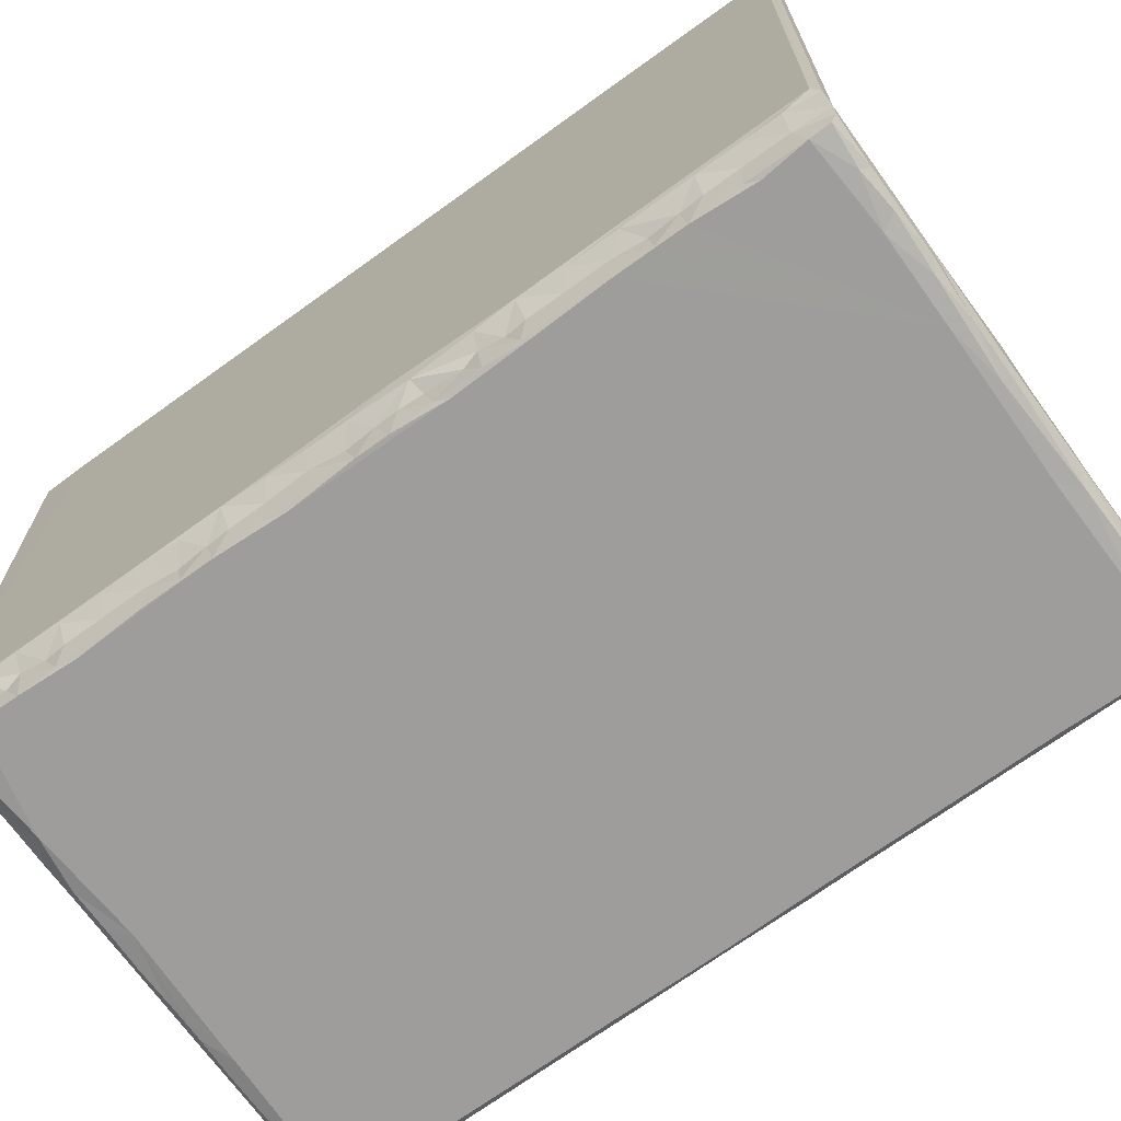
<metadata>
{"format":"obj","ext":"obj","renderer":"f3d","projection":"perspective","resolution":1024,"background":"white","views":[{"elev":-70.6,"azim":-69.1,"up":"+Z"}]}
</metadata>
<code>
v 0.5059 3.2 0.1096
v 0.447 3.075 0.3538
v 0.6235 3.662 3.934e-08
v 0.1099 3.161 0.9148
v 0.04622 3.354 1.16
v 0.3597 3.082 0.6463
v 1.1 2.915 1.004
v 0.72 3.079 1.148
v 0.4378 3.105 1.564
v 0.8037 3.662 1.176
v 0.561 3.569 1.641
v 0.09593 3.172 13.54
v 0.4339 3.1 12.37
v 0.3963 3.078 13.75
v 0.238 3.933 0.9554
v 0.5417 3.908 0.6209
v 0.4611 4.755 0.968
v 0.8053 4.892 0.6112
v 0.7183 5.715 0.966
v 0.6696 4.024 1.426
v 0.6076 4.291 1.949
v 0.9573 6.753 1.116
v 1.202 7.668 14.01
v 1.51 2.814 0.2584
v 1.433 3.032 0.05368
v 2.346 2.693 0.1117
v 1.275 4.416 1.142
v 3.247 2.314 0.5104
v 1.983 2.676 1.083
v 1.339 2.864 1.13
v 2.638 2.735 1.142
v 2.625 2.992 0.0004545
v 3.383 2.317 0.2451
v 3.682 2.4 0.06845
v 2.826 2.443 1.011
v 3.053 2.396 1.132
v 3.803 2.183 1.007
v 3.977 2.188 1.132
v 4.591 2.483 -0.0002531
v 4.644 2.044 0.1426
v 4.785 1.927 1.008
v 5.421 1.999 1.142
v 5.916 1.905 0.03389
v 6.125 1.661 0.125
v 5.807 1.646 0.3136
v 5.516 1.703 0.993
v 4.991 1.869 1.104
v 7.258 1.483 0.04898
v 5.745 1.67 1.128
v 6.496 1.46 1.01
v 6.672 1.466 1.139
v 7.754 1.118 0.3287
v 8.333 1.14 0.06783
v 7.473 1.2 1.006
v 8.108 1.269 1.143
v 7.948 1.627 -0.0003604
v 7.686 1.144 1.105
v 8.352 0.9737 1.088
v 9.205 0.725 0.3609
v 9.195 0.7406 1.017
v 12.17 1.558 1.142
v 0.9966 4.649 -0.000265
v 0.9635 4.975 0.05881
v 0.9983 4.54 1.202
v 1.015 5.687 0.5747
v 1.092 5.119 1.289
v 1.769 6.308 1.142
v 0.8446 4.678 1.44
v 1.057 5.968 2.06
v 0.9076 5.281 1.711
v 1.272 6.061 0.002801
v 1.442 6.754 0.0676
v 1.184 6.201 0.5832
v 1.138 7.285 0.9548
v 1.309 5.685 1.185
v 1.58 6.638 1.23
v 1.689 7.621 0.0003004
v 1.394 6.856 0.5834
v 1.526 7.58 0.619
v 2.254 8.086 1.142
v 1.709 7.392 1.218
v 1.142 5.769 1.418
v 1.318 6.511 1.481
v 1.413 7.292 1.961
v 1.632 7.775 1.582
v 1.597 7.984 1.978
v 2.749 9.978 1.142
v 2.707 11.01 -0.0004919
v 2.786 12.42 12.77
v 1.444 8.423 0.9687
v 1.788 8.564 0.6111
v 1.678 9.437 1.025
v 1.919 8.558 0.05023
v 2.146 9.061 -0.0003467
v 1.979 8.21 1.202
v 2.169 9.506 0.05006
v 1.995 9.353 0.5762
v 2.074 8.788 1.288
v 2.226 9.385 1.219
v 1.828 8.347 1.438
v 2.003 9.134 1.576
v 1.857 8.954 1.948
v 2.394 10.31 0.0397
v 2.159 9.804 0.5758
v 1.953 10.34 0.9646
v 2.413 10.1 1.252
v 2.248 10.36 0.6762
v 2.67 11.34 0.05972
v 2.355 11.71 0.9211
v 2.387 12.09 1.26
v 2.422 10.69 0.5079
v 2.145 10.01 1.843
v 2.309 10.64 1.977
v 2.57 10.56 1.279
v 2.485 10.86 1.506
v 2.922 11.2 1.143
v 2.581 11.65 1.976
v 11.14 20.64 1.143
v 0.5654 3.583 12.97
v 0.0457 3.346 13.96
v 0.5161 3.128 12.96
v 0.4585 3.221 13.96
v 0.2869 3.582 14.07
v 0.61 4.283 12.71
v 0.437 4.809 13.96
v 0.6962 5.772 14
v 0.2446 4.051 13.98
v 0.6263 3.843 13.98
v 0.6463 4.587 14.07
v 0.8591 5.227 12.73
v 0.9586 5.06 13.32
v 0.8673 4.782 13.98
v 1.133 5.749 13.98
v 1.102 6.127 12.79
v 1.362 7.085 12.82
v 1.311 6.387 13.29
v 0.9616 6.753 14
v 1.361 6.591 14.01
v 1.043 6.223 14.06
v 1.607 7.516 14.01
v 1.656 7.666 13.32
v 1.534 8.075 14.06
v 2.074 9.758 12.81
v 2.562 11.58 12.73
v 1.926 10.36 14.01
v 1.583 7.916 12.74
v 1.682 9.443 14
v 1.847 8.898 12.75
v 1.427 8.475 13.98
v 1.862 8.467 14
v 2.059 9.177 13.31
v 2.122 9.449 14
v 1.903 9.47 14.06
v 2.31 10.63 12.73
v 2.401 10.41 13.37
v 2.908 14.03 14.01
v 2.122 11.1 13.93
v 2.305 10.07 13.95
v 2.236 10.47 14.06
v 2.466 10.44 13.96
v 2.661 11.42 13.31
v 2.608 11.26 14.02
v 2.228 11.16 14.03
v 2.617 11.52 0.6083
v 2.726 12.06 0.5721
v 2.884 12.57 0.6068
v 2.68 13.04 0.962
v 2.749 11.84 1.499
v 2.931 12.27 0.007645
v 2.8 11.48 1.29
v 3.02 12.05 1.184
v 3.483 12.67 1.142
v 3.129 13 0.005511
v 3.095 13.21 0.5861
v 3.116 12.61 1.245
v 3.417 13.75 1.228
v 3.967 14.45 1.142
v 3.605 14.45 -0.0004276
v 2.981 13.14 2.089
v 2.872 12.61 1.713
v 3.093 13.08 1.471
v 3.358 13.9 0.06009
v 2.927 13.97 0.9571
v 3.216 13.99 0.6662
v 3.652 15.01 0.05919
v 3.15 14.79 0.9677
v 3.494 14.92 0.6113
v 3.688 14.57 1.203
v 3.781 15.15 1.29
v 3.305 14.01 1.566
v 3.383 15.8 1.026
v 3.293 14.31 1.977
v 3.533 14.71 1.441
v 3.746 16 2.069
v 3.597 15.32 1.708
v 3.706 15.72 0.5734
v 3.873 16.23 0.5829
v 3.675 16.75 0.964
v 3.961 16.09 9.454e-06
v 3.999 15.72 1.185
v 4.461 16.34 1.142
v 4.15 16.54 1.259
v 4.131 16.79 0.06808
v 4.086 16.88 0.5591
v 4.398 17.42 1.227
v 3.796 15.69 1.432
v 3.961 16.36 1.494
v 4.112 17.36 1.959
v 4.376 17.65 0.0022
v 4.609 18.59 0.05051
v 3.888 17.69 1.007
v 4.23 17.66 0.6241
v 4.133 18.46 0.9682
v 4.477 18.6 0.6111
v 4.836 19.1 -0.0002484
v 4.39 19.42 0.9662
v 4.321 17.81 1.574
v 4.669 18.24 1.202
v 4.285 18.01 1.937
v 4.516 18.38 1.439
v 4.548 18.99 1.971
v 4.691 19.17 1.578
v 4.834 20.06 2.016
v 4.867 21.35 14.02
v 14.77 11.19 -0.0003597
v 10.25 20.38 -0.000432
v 6.579 21.84 1.143
v 4.946 18.12 1.142
v 4.866 19.56 0.0494
v 4.686 19.39 0.5751
v 4.763 18.82 1.289
v 5.44 20.01 1.142
v 8.874 21.23 1.143
v 4.848 19.84 0.5759
v 4.624 20.43 1.012
v 5.103 22.23 1.221
v 5.125 20.42 0.004434
v 4.98 19.39 1.185
v 4.938 20.4 0.6756
v 5.246 20.39 1.24
v 5.36 21.34 0.003312
v 5.111 20.72 0.5084
v 4.891 21.31 0.9591
v 5.596 21.26 1.154
v 7.802 21.22 0.003792
v 4.863 19.68 1.437
v 5.045 20.31 1.415
v 5.034 20.81 1.882
v 5.161 21.28 2.12
v 5.261 21.2 1.464
v 5.539 22.05 0.06869
v 5.305 21.54 0.6017
v 5.175 22.29 0.9516
v 5.326 22.31 0.8109
v 5.555 22.24 0.3471
v 5.46 22.27 1.063
v 6.836 21.57 0.02535
v 6.397 21.85 0.08661
v 5.492 21.5 1.309
v 5.73 22.09 1.137
v 6.676 21.92 0.2835
v 6.799 21.92 1.04
v 5.449 21.8 1.668
v 5.523 22.14 1.43
v 7.605 21.55 1.142
v 9.088 21.09 0.05786
v 7.534 21.64 0.1672
v 8.015 21.59 0.4868
v 7.732 21.66 1.06
v 8.435 21.4 0.1757
v 8.765 21.4 1.035
v 5.455 22.26 13.84
v 5.525 22.13 13.91
v 5.318 22.32 13.72
v 2.663 13.11 14
v 3.064 13.46 12.79
v 3.285 14.28 12.72
v 3.551 15.27 12.73
v 2.404 12.13 14
v 2.753 12.58 14.06
v 3.032 12.81 13.27
v 2.843 12.14 13.99
v 3.068 12.96 14.01
v 3.347 13.98 13.31
v 3.462 14.4 13.97
v 3.25 13.94 14.05
v 3.128 14.84 13.98
v 3.64 14.78 13.94
v 3.628 15.03 13.3
v 3.468 14.92 14.06
v 3.764 15.59 13.98
v 4.036 17.09 12.82
v 4.267 17.95 12.72
v 3.646 16.79 14
v 4.367 19.48 14
v 3.386 15.8 14
v 3.808 16.23 12.77
v 3.733 16.26 14.06
v 4.004 16.44 13.27
v 4.048 16.63 14.01
v 4.334 17.67 13.32
v 4.294 17.55 14.01
v 4.532 18.93 12.74
v 3.898 17.7 14.01
v 4.556 18.51 14
v 4.225 18.11 14.06
v 4.113 18.51 13.98
v 4.628 18.76 13.32
v 4.814 19.49 13.99
v 4.627 20.42 14.01
v 5.114 22.26 13.92
v 4.713 19.93 14.06
v 5.161 21.28 12.6
v 5.424 21.74 13.27
v 5.018 20.75 12.83
v 4.775 19.83 12.79
v 4.983 20.09 13.29
v 5.041 20.32 14.01
v 5.26 21.17 13.98
v 5.251 21.89 14.07
v 9.808 0.7105 0.08494
v 10.52 0.8972 0.0006074
v 9.978 0.7757 1.143
v 10.16 0.4749 1.006
v 9.407 0.6841 1.116
v 10.29 0.4884 0.182
v 11.68 0.06056 0.3811
v 10.39 0.4329 1.133
v 11.22 0.1965 1.021
v 12.91 4.339 -0.000421
v 11.88 0.122 0.1217
v 11.97 0.4055 0.0347
v 11.44 0.3666 1.141
v 11.78 0.05237 1.02
v 11.92 0.2269 1.12
v 12.1 0.8879 1.045
v 12.2 1.624 -0.0001971
v 12.36 1.883 0.07553
v 12.61 2.77 1.029
v 12.34 1.82 1.047
v 12.55 3.009 -0.000385
v 12.55 3.004 1.141
v 12.63 2.868 0.08556
v 12.96 4.109 0.07946
v 12.87 3.754 1.025
v 13.89 8.009 -0.0004399
v 13.21 5.419 1.142
v 12.81 4.121 1.142
v 13.4 6.202 -0.0002836
v 13.79 7.793 1.142
v 14.45 9.997 0.0006682
v 13.33 5.459 1.032
v 13.07 4.531 1.052
v 13.35 5.555 0.08147
v 13.53 6.675 1.141
v 13.61 6.542 0.08313
v 13.59 6.447 1.031
v 13.88 7.527 0.08646
v 13.85 7.423 1.023
v 14.38 9.871 1.142
v 14.08 8.282 0.07438
v 14.09 8.322 1.119
v 14.33 9.228 0.07951
v 14.32 9.161 1.034
v 14.78 11.46 1.142
v 14.62 10.29 0.1104
v 14.58 10.13 1.028
v 14.97 11.6 0.08671
v 14.84 11.14 1.028
v 11.88 20.39 1.142
v 15.11 12.57 -0.0004335
v 15.9 19.05 8.67e-05
v 13.39 19.64 0.00013
v 15.21 19.53 1.142
v 13.43 20 1.142
v 15.24 13.04 1.142
v 15.5 14.15 1.142
v 15.6 14.37 -0.0002987
v 15.07 12.02 1.12
v 15.32 12.9 0.08492
v 15.31 12.85 1.033
v 15.65 14.14 0.08501
v 15.56 13.82 1.033
v 15.79 14.69 1.113
v 16.04 15.58 0.08167
v 16.03 15.55 1.04
v 16.09 16.24 -0.0003414
v 16.09 16.23 1.142
v 16.31 16.57 0.0872
v 16.28 16.51 1.038
v 16.48 17.56 0.001501
v 16.74 18.64 -6.891e-05
v 16.48 17.82 1.142
v 16.83 19.09 1.143
v 10.42 20.84 1.139
v 10.01 20.83 0.05521
v 10.97 20.6 0.06626
v 10.35 20.93 0.2877
v 9.391 21.19 0.2964
v 9.617 21.15 1.029
v 10.36 20.97 1.035
v 11.75 20.56 0.3048
v 11.84 20.35 0.06476
v 11.59 20.63 1.032
v 12.75 20.1 0.05774
v 13.04 20.21 0.2822
v 12.33 20.44 1.01
v 13.71 19.88 0.07856
v 14.02 19.95 0.2887
v 13.87 20.03 0.8579
v 13.08 20.22 1.062
v 14.64 19.62 0.06742
v 14.17 19.92 1.058
v 15.51 19.37 0.06531
v 15.42 19.58 0.3052
v 15.4 19.61 1.025
v 16.13 19.42 1.016
v 16.89 19.18 0.2326
v 16.68 17.97 0.08455
v 16.54 17.46 1.031
v 16.75 18.23 1.048
v 16.95 19.01 0.08363
v 16.98 19.16 0.9838
f 6 7 8
f 6 8 9
f 8 10 9
f 4 12 5
f 6 9 13
f 6 13 14
f 13 9 11
f 6 12 4
f 6 14 12
f 4 5 15
f 4 15 6
f 1 2 16
f 2 6 16
f 1 16 3
f 6 15 16
f 15 17 16
f 16 17 18
f 17 19 18
f 10 20 9
f 9 20 11
f 20 21 11
f 15 5 17
f 17 5 22
f 17 22 19
f 22 5 23
f 1 24 2
f 1 25 24
f 1 3 25
f 26 24 25
f 2 24 6
f 8 27 10
f 24 28 6
f 6 28 29
f 29 7 6
f 29 30 7
f 30 29 31
f 7 30 8
f 8 30 27
f 25 3 32
f 26 25 32
f 26 33 24
f 26 32 34
f 35 29 28
f 24 33 28
f 35 31 29
f 28 36 35
f 28 37 36
f 37 38 36
f 26 34 33
f 34 32 39
f 35 36 31
f 34 40 33
f 37 41 38
f 37 28 41
f 33 40 28
f 41 42 38
f 36 38 31
f 38 42 31
f 40 34 43
f 34 39 43
f 44 40 43
f 44 45 40
f 28 45 46
f 46 41 28
f 46 47 41
f 40 45 28
f 41 47 42
f 47 46 42
f 44 43 48
f 46 50 49
f 46 49 42
f 46 45 50
f 50 51 49
f 49 51 42
f 44 52 45
f 44 53 52
f 44 48 53
f 45 52 50
f 50 54 51
f 50 52 54
f 54 55 51
f 53 48 56
f 54 58 57
f 54 52 58
f 54 57 55
f 57 58 55
f 59 58 52
f 59 60 58
f 43 39 56
f 48 43 56
f 51 55 42
f 55 61 42
f 3 63 62
f 3 16 18
f 10 27 64
f 3 18 63
f 63 18 65
f 64 27 66
f 3 62 39
f 30 31 27
f 10 64 20
f 64 68 20
f 20 68 21
f 68 69 21
f 64 66 68
f 68 66 70
f 68 70 69
f 63 71 62
f 63 65 71
f 18 19 65
f 71 65 73
f 19 73 65
f 19 22 74
f 19 74 73
f 66 27 75
f 27 67 75
f 75 67 76
f 72 77 71
f 74 78 73
f 71 73 72
f 72 73 78
f 72 78 79
f 78 74 79
f 62 71 39
f 67 27 80
f 39 71 77
f 76 67 81
f 67 80 81
f 66 75 82
f 66 82 70
f 70 82 69
f 82 83 69
f 75 76 82
f 76 83 82
f 83 84 69
f 76 81 83
f 81 85 83
f 83 85 84
f 84 86 69
f 3 39 32
f 27 31 80
f 39 77 88
f 31 87 80
f 69 89 21
f 69 86 89
f 72 79 77
f 74 90 79
f 79 90 91
f 90 92 91
f 93 94 77
f 81 80 95
f 77 79 91
f 77 91 93
f 93 96 94
f 93 91 97
f 93 97 96
f 91 92 97
f 95 80 98
f 98 80 99
f 80 87 99
f 85 86 84
f 74 22 90
f 90 22 92
f 81 95 85
f 95 100 85
f 85 100 86
f 95 98 100
f 100 98 101
f 100 101 102
f 100 102 86
f 98 99 101
f 96 103 94
f 94 103 88
f 96 97 104
f 92 104 97
f 92 105 104
f 99 87 106
f 96 107 103
f 96 104 107
f 103 108 88
f 105 107 104
f 105 109 107
f 109 105 110
f 103 107 111
f 103 111 108
f 107 109 111
f 101 112 102
f 101 99 112
f 99 106 112
f 105 92 110
f 106 114 115
f 112 106 115
f 112 115 113
f 114 116 115
f 115 117 113
f 77 94 88
f 106 87 114
f 114 87 116
f 22 23 92
f 102 112 86
f 86 112 89
f 92 23 110
f 112 113 89
f 31 42 87
f 39 88 56
f 87 118 116
f 87 42 118
f 13 11 119
f 12 120 5
f 14 13 121
f 13 119 121
f 12 14 120
f 120 122 123
f 14 122 120
f 11 21 119
f 5 120 23
f 21 124 119
f 120 125 23
f 23 125 126
f 120 127 125
f 121 128 14
f 121 119 128
f 14 128 122
f 120 123 127
f 123 128 129
f 123 122 128
f 123 129 127
f 127 129 125
f 125 129 126
f 21 89 130
f 21 130 124
f 119 131 128
f 129 128 132
f 124 131 119
f 131 132 128
f 124 130 131
f 131 133 132
f 129 132 133
f 130 89 134
f 134 89 135
f 130 136 131
f 131 136 133
f 130 134 136
f 136 138 133
f 126 129 139
f 129 133 139
f 126 139 137
f 133 138 139
f 126 137 23
f 134 135 136
f 136 140 138
f 136 135 141
f 136 141 140
f 137 139 23
f 139 142 23
f 139 138 142
f 138 140 142
f 89 144 143
f 89 146 135
f 23 147 145
f 146 89 148
f 89 143 148
f 135 146 141
f 23 142 149
f 23 149 147
f 149 142 147
f 141 150 140
f 146 151 141
f 141 151 150
f 140 150 142
f 146 148 151
f 151 152 150
f 142 150 147
f 147 150 153
f 150 152 153
f 143 154 155
f 145 156 23
f 143 144 154
f 145 157 156
f 148 143 151
f 152 151 158
f 151 143 155
f 151 155 158
f 147 153 145
f 153 152 145
f 145 152 159
f 152 158 159
f 155 160 158
f 154 161 155
f 155 162 160
f 155 161 162
f 145 163 157
f 145 159 163
f 158 160 159
f 159 162 163
f 159 160 162
f 108 111 164
f 109 164 111
f 164 109 165
f 109 166 165
f 109 167 166
f 109 110 167
f 115 168 117
f 108 169 88
f 108 164 165
f 108 165 169
f 170 116 171
f 116 172 171
f 169 173 88
f 169 165 166
f 169 166 173
f 173 166 174
f 167 174 166
f 171 172 175
f 175 172 176
f 116 177 172
f 173 178 88
f 116 170 115
f 115 170 168
f 170 171 168
f 168 179 117
f 171 175 168
f 168 175 180
f 168 180 179
f 175 181 180
f 180 181 179
f 175 176 181
f 182 178 173
f 167 183 174
f 183 184 174
f 173 184 182
f 173 174 184
f 182 185 178
f 183 186 184
f 182 184 187
f 182 187 185
f 184 186 187
f 172 177 176
f 176 177 188
f 188 177 189
f 167 110 183
f 183 110 191
f 176 190 181
f 179 181 190
f 176 188 190
f 190 192 179
f 183 191 186
f 188 193 190
f 190 193 192
f 193 194 192
f 193 195 194
f 188 189 193
f 193 189 195
f 113 117 89
f 110 23 156
f 117 179 89
f 179 192 89
f 192 194 89
f 186 191 187
f 187 191 196
f 191 197 196
f 191 198 197
f 185 199 178
f 185 187 196
f 189 177 200
f 185 196 199
f 199 196 197
f 177 201 200
f 200 201 202
f 199 197 203
f 203 197 204
f 198 204 197
f 202 201 205
f 189 200 206
f 189 206 195
f 195 206 194
f 200 202 207
f 200 207 206
f 206 207 194
f 207 208 194
f 207 202 208
f 203 209 199
f 198 211 204
f 211 212 204
f 211 213 212
f 203 204 212
f 203 212 209
f 209 212 214
f 210 215 209
f 209 214 210
f 212 213 214
f 213 216 214
f 198 191 211
f 205 217 202
f 208 202 217
f 205 218 217
f 217 219 208
f 218 220 217
f 217 220 219
f 220 221 219
f 220 222 221
f 219 221 223
f 110 156 191
f 89 194 219
f 194 208 219
f 191 156 211
f 156 224 211
f 116 118 177
f 88 178 225
f 178 226 225
f 177 118 227
f 201 177 228
f 228 177 227
f 201 228 205
f 205 228 218
f 210 229 215
f 210 214 230
f 218 228 231
f 209 215 199
f 228 227 232
f 218 231 220
f 220 231 222
f 178 199 226
f 199 215 226
f 214 216 230
f 216 234 230
f 216 235 234
f 213 235 216
f 213 211 235
f 211 236 235
f 211 224 236
f 229 237 215
f 210 230 229
f 231 228 238
f 229 230 234
f 229 234 239
f 228 232 238
f 238 232 240
f 229 239 237
f 237 239 242
f 235 239 234
f 235 243 239
f 239 243 242
f 240 232 244
f 215 237 226
f 237 241 245
f 237 245 226
f 232 227 244
f 231 238 246
f 231 246 222
f 222 223 221
f 238 240 246
f 240 247 246
f 222 246 223
f 246 247 223
f 247 248 223
f 240 244 250
f 240 250 247
f 247 250 248
f 223 249 219
f 223 248 249
f 243 252 242
f 243 253 252
f 243 236 253
f 237 242 241
f 241 242 252
f 241 252 251
f 252 253 254
f 251 252 255
f 252 254 255
f 254 256 255
f 241 251 257
f 251 258 257
f 245 241 257
f 259 244 260
f 244 227 260
f 251 255 261
f 251 261 258
f 255 262 261
f 256 260 262
f 227 262 260
f 255 256 262
f 243 235 236
f 244 259 250
f 248 250 249
f 259 263 250
f 250 263 249
f 260 264 259
f 259 264 263
f 260 256 264
f 227 233 265
f 226 245 266
f 258 261 267
f 257 258 267
f 257 267 245
f 227 265 262
f 267 261 268
f 261 262 268
f 265 269 262
f 245 267 270
f 262 269 268
f 267 268 270
f 265 271 269
f 265 233 271
f 268 269 271
f 264 256 272
f 254 272 256
f 263 264 273
f 264 272 273
f 253 274 254
f 254 274 272
f 89 277 276
f 277 89 278
f 156 279 275
f 154 144 161
f 156 157 279
f 163 162 279
f 157 163 279
f 279 162 280
f 279 280 275
f 89 276 281
f 161 282 162
f 144 281 161
f 161 281 282
f 281 283 282
f 162 282 280
f 144 89 281
f 282 283 280
f 281 276 284
f 281 285 283
f 281 284 285
f 276 277 284
f 275 280 156
f 280 286 156
f 280 283 286
f 283 285 286
f 284 277 288
f 284 288 285
f 277 289 288
f 277 278 289
f 156 286 287
f 286 290 287
f 286 285 290
f 288 289 291
f 285 288 290
f 89 219 292
f 89 292 278
f 292 219 293
f 156 294 224
f 224 294 295
f 156 296 294
f 278 292 297
f 156 287 296
f 287 290 296
f 296 290 298
f 296 298 294
f 278 299 289
f 278 297 299
f 289 299 291
f 299 300 291
f 290 288 291
f 290 291 298
f 297 292 299
f 299 301 302
f 299 302 300
f 291 300 298
f 292 293 301
f 294 304 295
f 299 292 301
f 301 305 302
f 294 298 304
f 298 306 304
f 298 300 306
f 300 302 306
f 295 304 307
f 293 308 301
f 301 308 305
f 293 303 308
f 304 306 307
f 302 305 306
f 307 306 295
f 306 305 295
f 295 310 224
f 295 305 312
f 295 312 310
f 249 313 219
f 219 313 293
f 224 311 236
f 253 311 274
f 236 311 253
f 249 314 313
f 249 263 314
f 263 273 314
f 293 313 303
f 303 313 315
f 303 315 316
f 303 317 308
f 308 309 305
f 308 317 309
f 303 316 317
f 317 318 309
f 305 309 312
f 309 318 312
f 316 315 317
f 317 315 314
f 317 273 318
f 317 314 273
f 318 273 319
f 310 312 224
f 312 320 224
f 312 318 320
f 318 319 320
f 315 313 314
f 224 320 311
f 320 319 273
f 274 311 272
f 320 272 311
f 320 273 272
f 53 321 52
f 53 56 322
f 59 52 321
f 60 323 58
f 58 323 55
f 324 60 59
f 324 325 60
f 60 325 323
f 326 327 59
f 59 327 324
f 324 329 328
f 324 327 329
f 321 53 322
f 321 326 59
f 324 323 325
f 324 328 323
f 55 323 61
f 56 330 322
f 326 321 331
f 331 321 332
f 326 331 327
f 329 333 328
f 321 322 332
f 333 61 328
f 328 61 323
f 327 334 329
f 329 335 333
f 329 334 335
f 331 335 334
f 327 331 334
f 331 332 335
f 335 332 336
f 322 337 332
f 337 338 332
f 333 335 61
f 335 336 61
f 332 338 339
f 332 339 336
f 61 336 340
f 322 330 341
f 322 341 337
f 337 343 338
f 338 343 339
f 336 339 340
f 61 340 339
f 337 341 343
f 341 344 343
f 61 339 342
f 343 345 339
f 342 339 345
f 56 88 346
f 56 346 330
f 61 348 347
f 330 346 349
f 61 347 350
f 42 61 118
f 61 350 118
f 88 225 346
f 346 225 351
f 341 330 344
f 344 345 343
f 61 342 348
f 342 345 348
f 344 352 345
f 345 352 353
f 348 345 353
f 330 354 344
f 330 349 354
f 348 353 347
f 344 354 352
f 347 353 352
f 347 355 350
f 349 356 354
f 354 357 352
f 354 356 357
f 347 352 357
f 347 357 355
f 349 358 356
f 349 346 358
f 356 359 357
f 356 358 359
f 355 357 359
f 355 359 350
f 346 361 358
f 358 362 359
f 358 361 362
f 350 359 362
f 346 363 361
f 346 351 363
f 350 362 360
f 361 364 362
f 361 363 364
f 362 364 360
f 350 360 118
f 363 351 366
f 363 366 364
f 366 367 364
f 360 364 367
f 366 225 368
f 351 225 366
f 360 367 369
f 366 369 367
f 366 368 369
f 360 369 365
f 227 118 233
f 226 373 372
f 225 226 372
f 118 360 370
f 360 376 370
f 225 371 368
f 360 365 376
f 376 365 379
f 368 379 369
f 365 369 379
f 368 381 379
f 368 380 381
f 371 380 368
f 379 381 376
f 376 377 370
f 371 382 380
f 371 378 382
f 380 383 381
f 380 382 383
f 376 381 383
f 376 383 377
f 382 384 383
f 378 385 382
f 377 383 384
f 382 385 384
f 225 372 371
f 371 372 387
f 370 377 374
f 371 387 378
f 370 374 375
f 377 388 374
f 378 387 385
f 387 389 385
f 384 388 377
f 384 385 386
f 384 386 388
f 385 389 386
f 388 386 390
f 389 390 386
f 387 372 391
f 391 372 392
f 388 393 394
f 374 388 394
f 233 118 395
f 226 266 396
f 226 396 397
f 396 398 397
f 245 270 266
f 266 270 399
f 270 268 399
f 268 271 399
f 233 400 271
f 266 399 398
f 266 398 396
f 233 395 400
f 395 401 400
f 399 401 398
f 399 271 401
f 271 400 401
f 397 398 402
f 226 397 403
f 398 401 402
f 118 370 404
f 402 401 404
f 401 395 404
f 118 404 395
f 373 226 405
f 397 402 403
f 226 403 405
f 403 402 406
f 402 404 407
f 370 375 407
f 370 407 404
f 373 405 408
f 403 406 405
f 405 406 409
f 402 410 406
f 402 407 410
f 375 411 407
f 407 411 410
f 373 408 412
f 372 373 412
f 408 409 412
f 375 374 413
f 405 409 408
f 406 410 409
f 410 411 413
f 375 413 411
f 372 412 414
f 412 409 415
f 412 415 414
f 409 410 415
f 415 416 417
f 415 410 416
f 410 413 416
f 374 416 413
f 414 415 418
f 372 414 418
f 374 417 416
f 374 394 417
f 389 391 419
f 387 391 389
f 389 420 390
f 388 390 420
f 391 392 419
f 389 419 420
f 388 420 393
f 419 421 420
f 393 420 421
f 392 372 422
f 392 422 419
f 393 421 394
f 419 423 421
f 394 421 423
f 419 422 423
f 372 418 422
f 415 417 418
f 418 417 423
f 394 423 417
f 422 418 423

</code>
